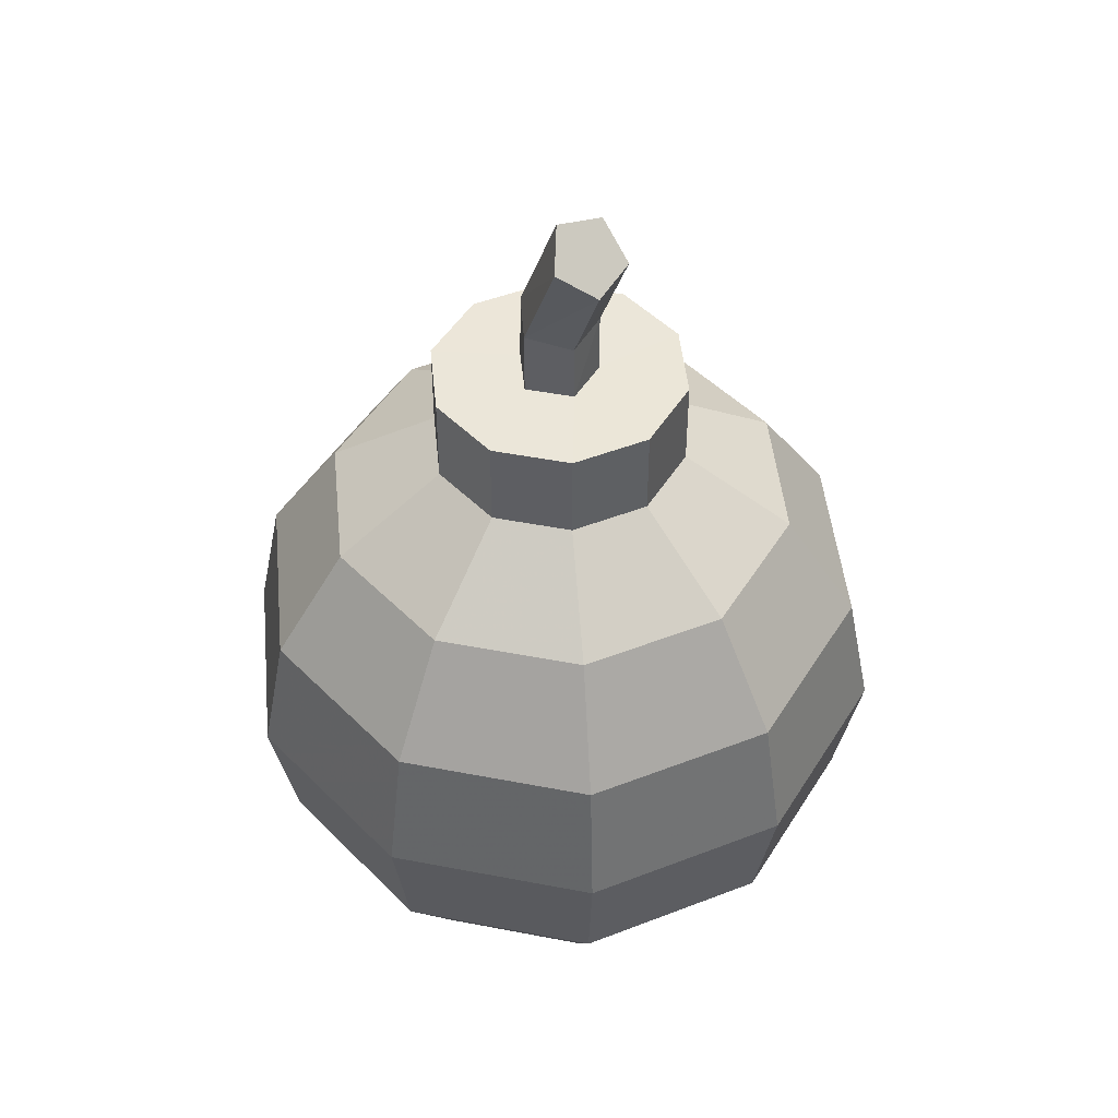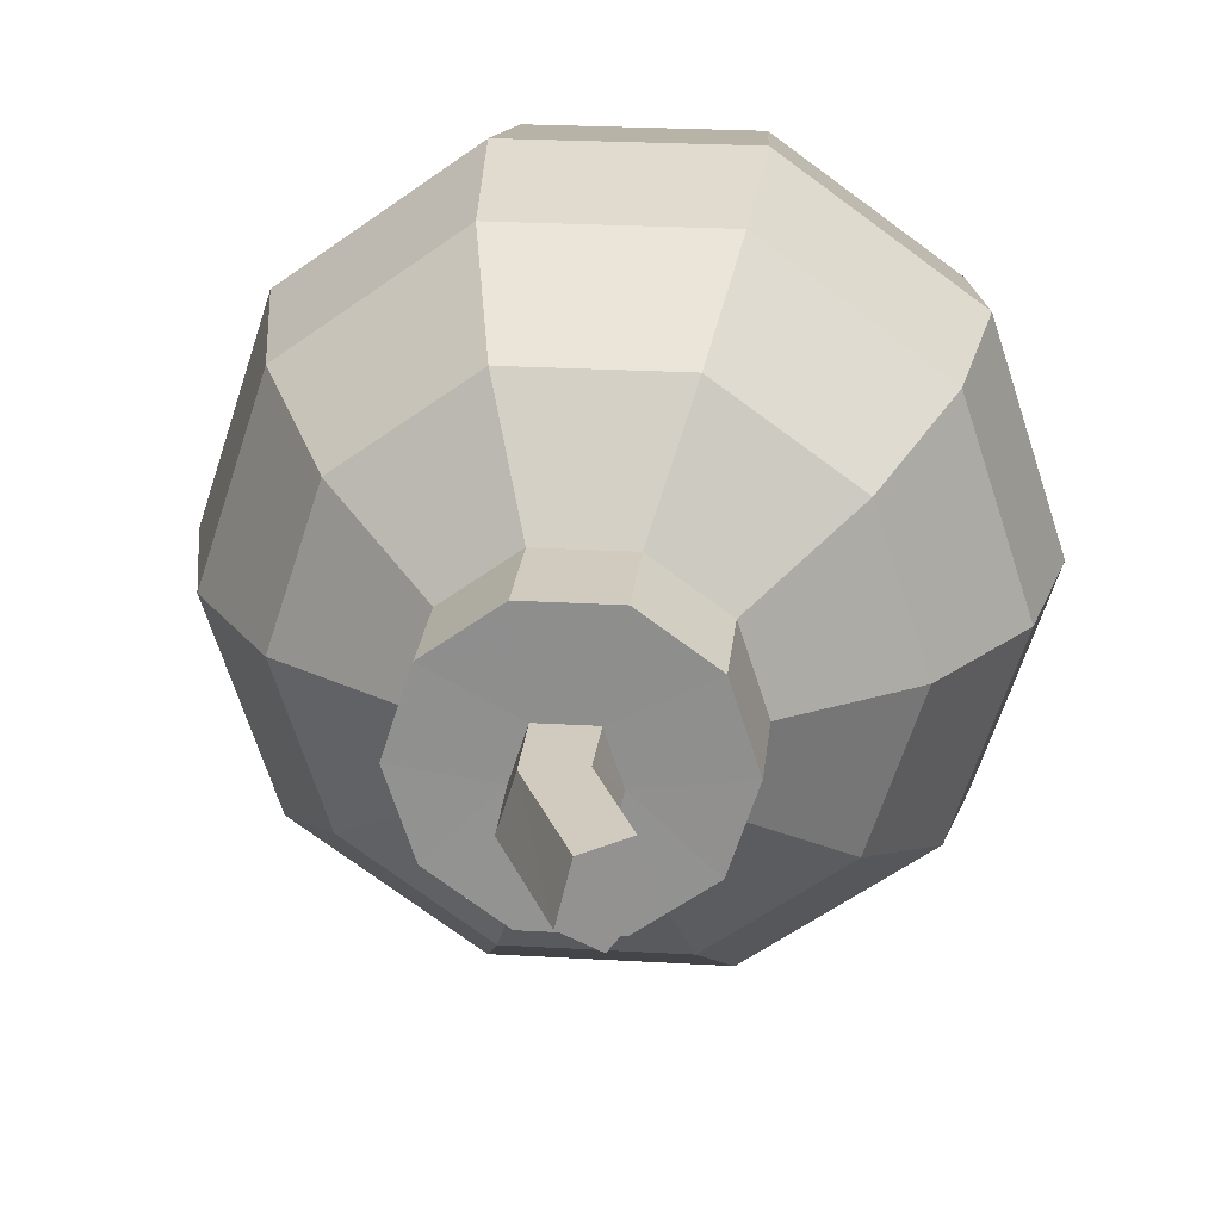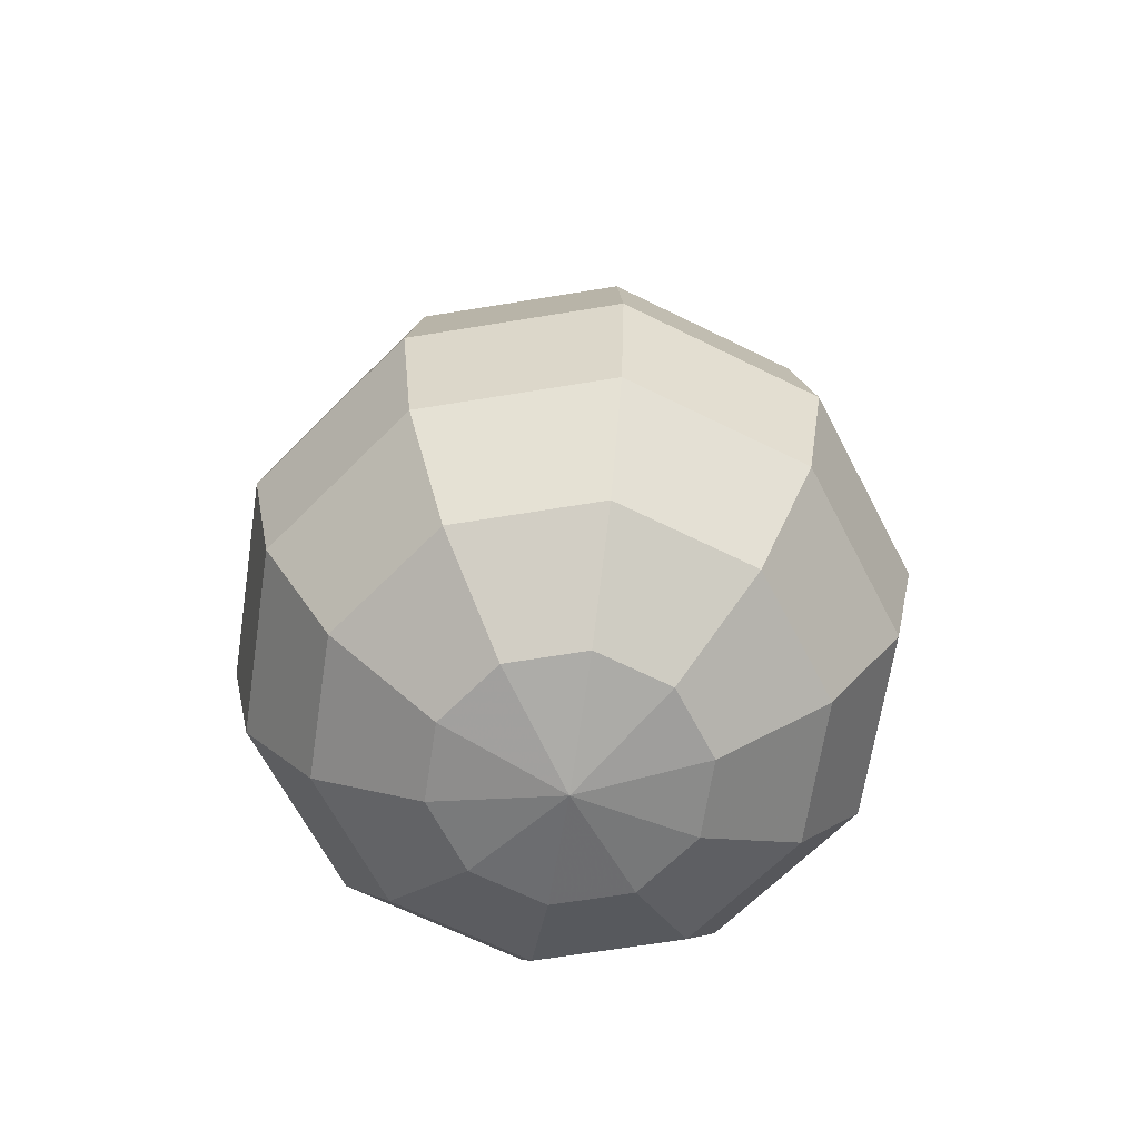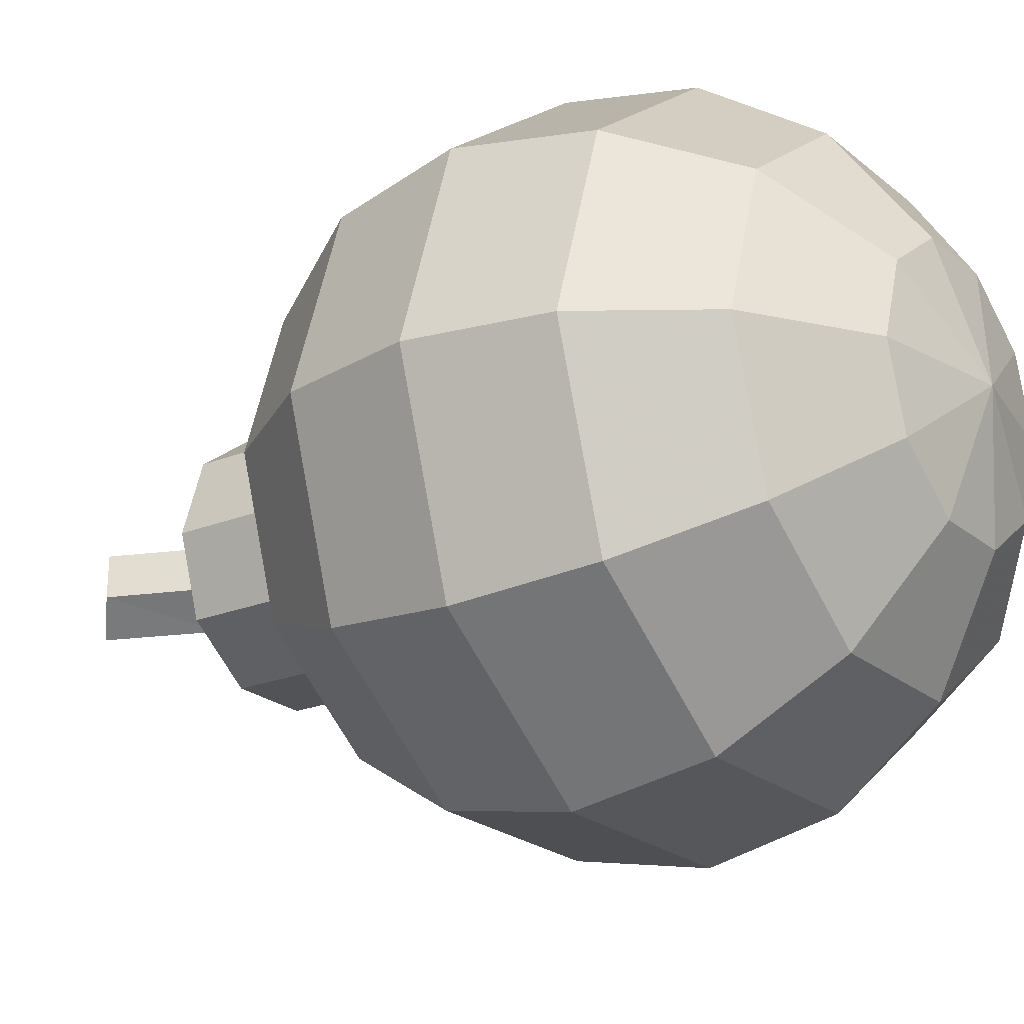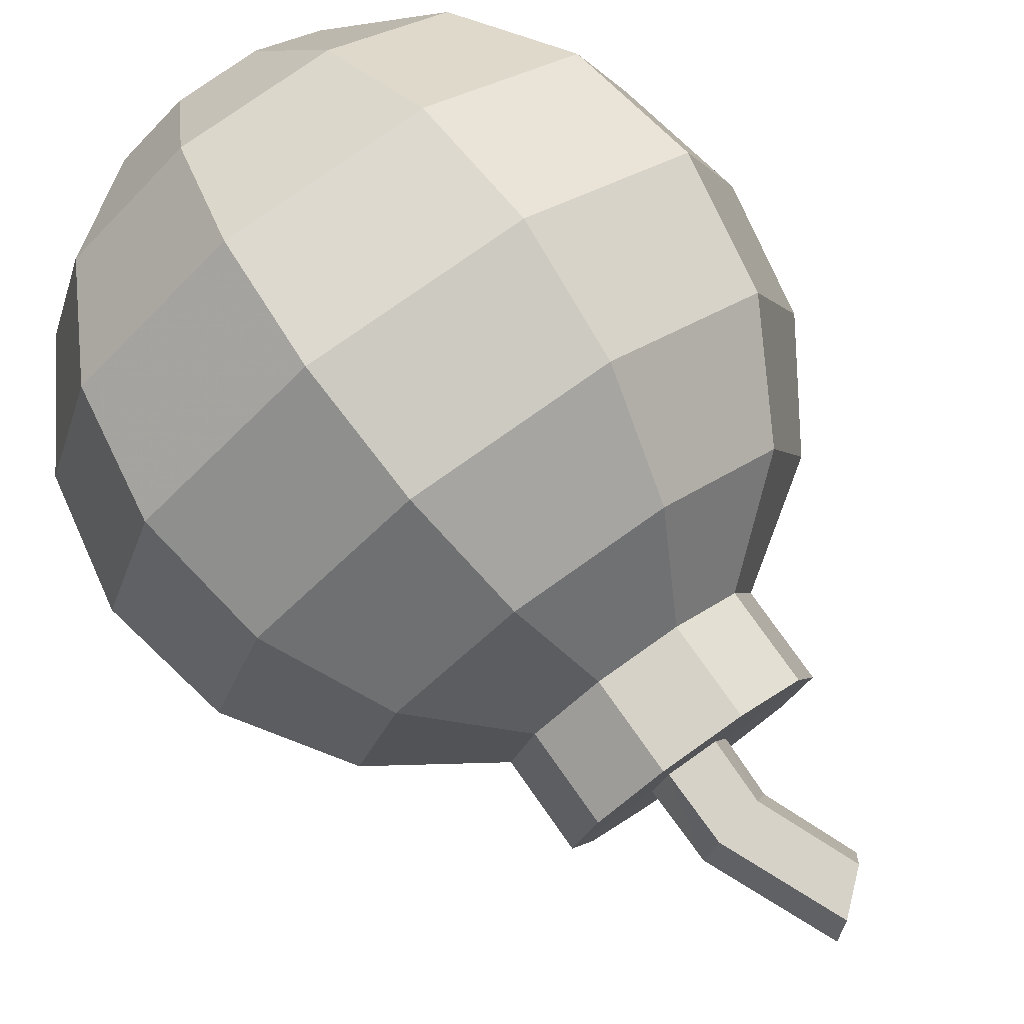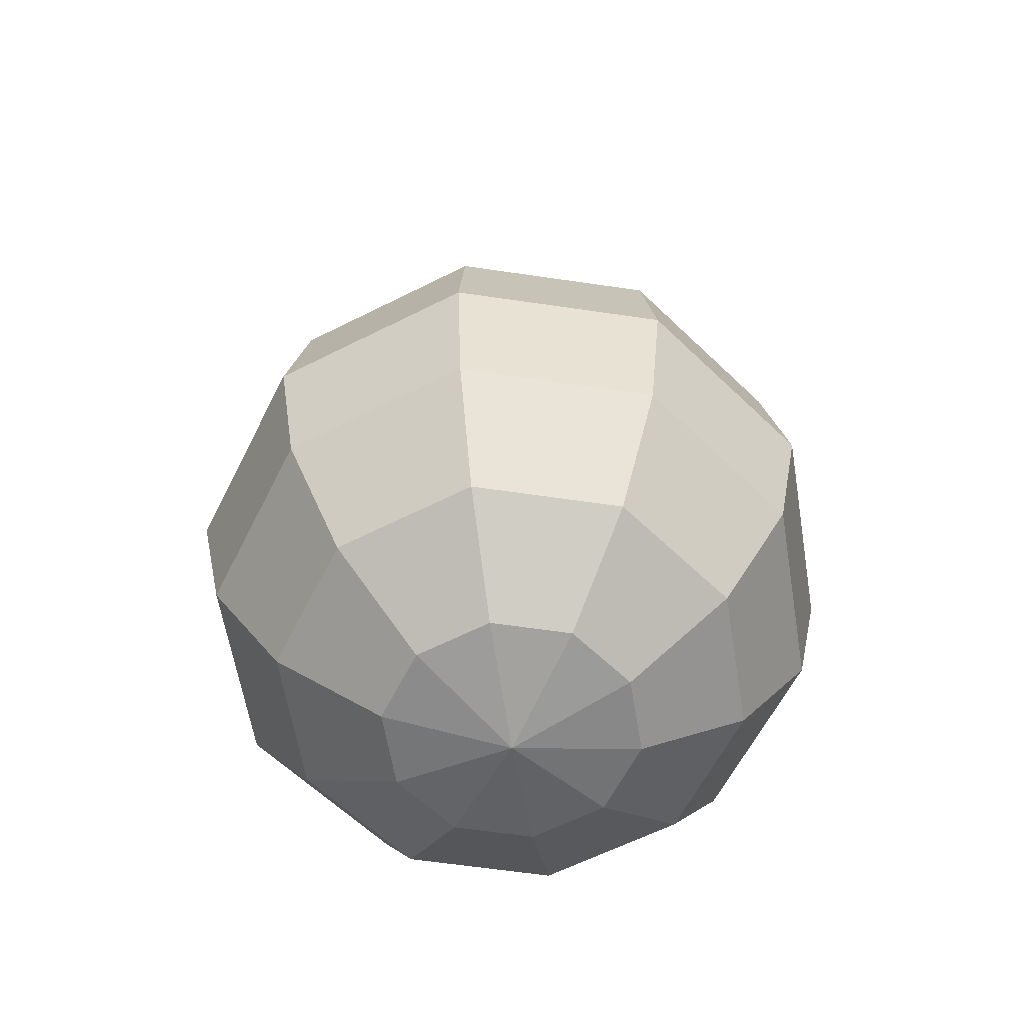
<metadata>
{"format":"obj","ext":"obj","renderer":"f3d","projection":"perspective","resolution":1024,"background":"white","views":[{"elev":47.4,"azim":-131.7,"up":"+Y"},{"elev":23.4,"azim":-174.3,"up":"+Z"},{"elev":-65.3,"azim":-134.6,"up":"+Y"},{"elev":-22.0,"azim":-54.9,"up":"+Z"},{"elev":77.8,"azim":144.7,"up":"+Z"},{"elev":-60.7,"azim":-44.6,"up":"+Y"}]}
</metadata>
<code>
g BarrelBombMDL
v -0.01378 0.7242 -0.01601
v -0.02748 0.7122 0.04064
v -0.08549 0.6614 -0.01601
v -0.01378 0.7242 -0.01601
v -0.08549 0.6614 -0.01601
v -0.04964 0.6928 -0.05102
v -0.02748 0.7122 0.04064
v -0.07179 0.6734 0.04064
v -0.08909 -0.2883 -0.2742
v -0.1164 -0.156 -0.3582
v -0.3047 -0.156 -0.2214
v -0.2332 -0.2883 -0.1695
v -0.04821 -0.3767 -0.1484
v -0.3767 -0.156 2.245e-08
v -0.1262 -0.3767 -0.09171
v -0.2883 -0.2883 1.718e-08
v -0.3047 -0.156 0.2214
v -0.2332 -0.2883 0.1695
v -0.1164 -0.156 0.3582
v -0.156 -0.3767 9.3e-09
v 0 -0.4077 0
v -0.04821 -0.3767 -0.1484
v -0.1262 -0.3767 0.09171
v -0.08909 -0.2883 0.2742
v 0.08909 -0.2883 0.2742
v 0.1164 -0.156 0.3582
v 0.3047 -0.156 0.2214
v 0.2332 -0.2883 0.1695
v -0.04821 -0.3767 0.1484
v 0.08909 -0.2883 0.2742
v 0.04821 -0.3767 0.1484
v 0.2332 -0.2883 0.1695
v 0.04821 -0.3767 -0.1484
v -0.08909 -0.2883 -0.2742
v 0.08909 -0.2883 -0.2742
v -0.1164 -0.156 -0.3582
v 0.1262 -0.3767 0.09171
v 0.1262 -0.3767 -0.09171
v 0.1164 -0.156 -0.3582
v -0.126 0 -0.3878
v 0.126 0 -0.3878
v 0.156 -0.3767 0
v 0.2332 -0.2883 -0.1695
v 0.2883 -0.2883 0
v 0.3047 -0.156 -0.2214
v 0.3767 -0.156 0
v 0.3047 -0.156 0.2214
v 0.4077 0 0
v 0.3767 -0.156 0
v 0.4077 0 0
v 0.3299 0 0.2397
v 0.3299 0 -0.2397
v 0.1164 0.156 -0.3582
v 0.3047 0.156 -0.2214
v 0.3767 0.156 0
v 0.3047 0.156 0.2214
v 0.126 0 0.3878
v 0.1164 0.156 0.3582
v 0.1164 -0.156 0.3582
v 0.3047 -0.156 0.2214
v -0.126 0 0.3878
v -0.1164 -0.156 0.3582
v -0.3299 0 0.2397
v -0.3047 -0.156 0.2214
v -0.3767 -0.156 2.245e-08
v -0.3299 0 0.2397
v -0.3047 -0.156 0.2214
v -0.4077 0 2.43e-08
v -0.3047 -0.156 -0.2214
v -0.3047 0.156 0.2214
v -0.126 0 0.3878
v -0.3299 0 -0.2397
v -0.1164 -0.156 -0.3582
v -0.126 0 -0.3878
v -0.3767 0.156 2.245e-08
v -0.3047 0.156 -0.2214
v -0.1164 0.156 -0.3582
v -0.2332 0.2883 -0.1695
v -0.08909 0.2883 -0.2742
v -0.2883 0.2883 1.718e-08
v -0.1262 0.3767 -0.09171
v -0.04821 0.3767 -0.1484
v -0.156 0.3767 9.3e-09
v -0.1262 0.3767 0.09171
v -0.2332 0.2883 0.1695
v -0.1164 0.156 0.3582
v -0.08909 0.2883 0.2742
v -0.04821 0.3767 0.1484
v 0.04821 0.3767 0.1484
v 0.08909 0.2883 0.2742
v 0.1262 0.3767 0.09171
v 0.1164 0.156 0.3582
v 0.126 0 0.3878
v 0.2332 0.2883 0.1695
v 0.3047 0.156 0.2214
v 0.156 0.3767 0
v 0.2883 0.2883 0
v 0.3767 0.156 0
v 0.2332 0.2883 -0.1695
v 0.1262 0.3767 -0.09171
v 0.04821 0.3767 -0.1484
v 0.3047 0.156 -0.2214
v 0.4077 0 0
v 0.3299 0 -0.2397
v 0.08909 0.2883 -0.2742
v -0.04821 0.3767 -0.1484
v -0.08909 0.2883 -0.2742
v 0.1164 0.156 -0.3582
v -0.1164 0.156 -0.3582
v 0.126 0 -0.3878
v -0.126 0 -0.3878
v -0.04822 0.4874 -0.1484
v -0.04478 0.4857 -0.01566
v -0.1262 0.4874 -0.09171
v 0.003407 0.4857 -0.05067
v 0.04821 0.4874 -0.1484
v 0.1262 0.4874 -0.09171
v 0.05159 0.4857 -0.01566
v 0.156 0.4874 3.776e-09
v 0.1262 0.4874 0.09171
v 0.03319 0.4857 0.04099
v 0.04821 0.4874 0.1484
v -0.04822 0.4874 0.1484
v -0.02637 0.4857 0.04099
v -0.1262 0.4874 0.09171
v -0.156 0.4874 1.308e-08
v -0.04478 0.4857 -0.01566
v -0.1262 0.4874 -0.09171
v 0.04821 0.3767 -0.1484
v -0.04822 0.4874 -0.1484
v -0.04821 0.3767 -0.1484
v 0.04821 0.4874 -0.1484
v 0.1262 0.3767 -0.09171
v 0.1262 0.4874 -0.09171
v 0.156 0.3767 0
v 0.156 0.4874 3.776e-09
v -0.04821 0.3767 -0.1484
v -0.04822 0.4874 -0.1484
v -0.1262 0.4874 -0.09171
v -0.1262 0.3767 -0.09171
v -0.156 0.4874 1.308e-08
v -0.156 0.3767 9.3e-09
v -0.1262 0.4874 0.09171
v -0.1262 0.3767 0.09171
v -0.04822 0.4874 0.1484
v -0.04821 0.3767 0.1484
v -0.04821 0.3767 0.1484
v -0.04822 0.4874 0.1484
v 0.04821 0.4874 0.1484
v 0.04821 0.3767 0.1484
v 0.04821 0.3767 0.1484
v 0.04821 0.4874 0.1484
v 0.1262 0.4874 0.09171
v 0.1262 0.3767 0.09171
v 0.1262 0.3767 0.09171
v 0.1262 0.4874 0.09171
v 0.156 0.4874 3.776e-09
v 0.156 0.3767 0
v 0.05159 0.4857 -0.01566
v 0.003406 0.5665 -0.05067
v 0.003407 0.4857 -0.05067
v 0.04991 0.5761 -0.01566
v 0.03319 0.4857 0.04099
v 0.03215 0.5724 0.04099
v -0.02637 0.4857 0.04099
v 0.03215 0.5724 0.04099
v 0.03319 0.4857 0.04099
v -0.02533 0.5606 0.04099
v -0.02748 0.7122 0.04064
v -0.07179 0.6734 0.04064
v -0.04478 0.4857 -0.01566
v -0.0431 0.557 -0.01566
v -0.02533 0.5606 0.04099
v -0.02637 0.4857 0.04099
v 0.003407 0.4857 -0.05067
v 0.003406 0.5665 -0.05067
v -0.0431 0.557 -0.01566
v -0.04478 0.4857 -0.01566
v 0.04991 0.5761 -0.01566
v -0.04964 0.6928 -0.05102
v 0.003406 0.5665 -0.05067
v -0.01378 0.7242 -0.01601
v 0.03215 0.5724 0.04099
v -0.02748 0.7122 0.04064
v -0.0431 0.557 -0.01566
v -0.08549 0.6614 -0.01601
v -0.07179 0.6734 0.04064
v -0.02533 0.5606 0.04099
v 0.003406 0.5665 -0.05067
v -0.04964 0.6928 -0.05102
v -0.08549 0.6614 -0.01601
v -0.0431 0.557 -0.01566
g BarrelBombMDL_0
f 3 2 1
f 6 5 4
f 5 8 7
f 11 10 9
f 12 11 9
f 12 9 13
f 14 11 12
f 15 12 13
f 16 14 12
f 16 12 15
f 17 14 16
f 18 17 16
f 19 17 18
f 20 16 15
f 18 16 20
f 15 21 20
f 22 21 15
f 20 21 23
f 23 18 20
f 24 19 18
f 24 18 23
f 19 24 25
f 26 19 25
f 27 26 25
f 28 27 25
f 29 24 23
f 23 21 29
f 30 24 29
f 31 30 29
f 29 21 31
f 32 30 31
f 33 21 22
f 22 34 33
f 34 35 33
f 34 36 35
f 37 32 31
f 31 21 37
f 38 21 33
f 33 35 38
f 36 39 35
f 36 40 39
f 40 41 39
f 37 21 42
f 42 21 38
f 35 43 38
f 35 39 43
f 38 43 42
f 42 44 37
f 44 32 37
f 43 44 42
f 39 45 43
f 39 41 45
f 43 45 44
f 32 44 46
f 47 32 46
f 47 46 48
f 45 49 44
f 49 45 50
f 51 47 48
f 45 52 50
f 41 52 45
f 41 53 52
f 53 54 52
f 48 55 51
f 55 56 51
f 51 56 57
f 56 58 57
f 57 59 51
f 59 60 51
f 57 61 59
f 61 62 59
f 61 63 62
f 63 64 62
f 67 66 65
f 66 68 65
f 65 68 69
f 66 70 68
f 70 66 71
f 68 72 69
f 69 72 73
f 72 74 73
f 68 75 72
f 70 75 68
f 72 76 74
f 75 76 72
f 76 77 74
f 76 78 77
f 78 79 77
f 75 80 76
f 80 78 76
f 78 81 79
f 81 82 79
f 83 81 78
f 80 83 78
f 84 83 80
f 85 80 75
f 70 85 75
f 85 84 80
f 85 70 86
f 86 70 71
f 84 85 87
f 87 85 86
f 88 84 87
f 89 88 87
f 90 89 87
f 90 87 86
f 91 89 90
f 92 86 71
f 92 90 86
f 93 92 71
f 94 91 90
f 94 90 92
f 95 94 92
f 96 91 94
f 97 94 95
f 97 96 94
f 98 97 95
f 97 99 96
f 99 100 96
f 101 100 99
f 98 102 97
f 102 99 97
f 98 103 102
f 103 104 102
f 105 101 99
f 105 99 102
f 106 101 105
f 107 106 105
f 108 105 102
f 107 105 108
f 109 107 108
f 109 108 110
f 111 109 110
f 114 113 112
f 113 115 112
f 112 115 116
f 116 115 117
f 115 118 117
f 117 118 119
f 119 118 120
f 118 121 120
f 120 121 122
f 122 121 123
f 121 124 123
f 123 124 125
f 125 124 126
f 124 127 126
f 126 127 128
f 131 130 129
f 130 132 129
f 129 132 133
f 132 134 133
f 133 134 135
f 134 136 135
f 139 138 137
f 140 139 137
f 141 139 140
f 142 141 140
f 143 141 142
f 144 143 142
f 145 143 144
f 146 145 144
f 149 148 147
f 150 149 147
f 153 152 151
f 154 153 151
f 157 156 155
f 158 157 155
f 161 160 159
f 160 162 159
f 159 162 163
f 162 164 163
f 167 166 165
f 166 168 165
f 166 169 168
f 169 170 168
f 173 172 171
f 174 173 171
f 177 176 175
f 178 177 175
f 181 180 179
f 180 182 179
f 179 182 183
f 182 184 183
f 187 186 185
f 188 187 185
f 191 190 189
f 192 191 189

</code>
